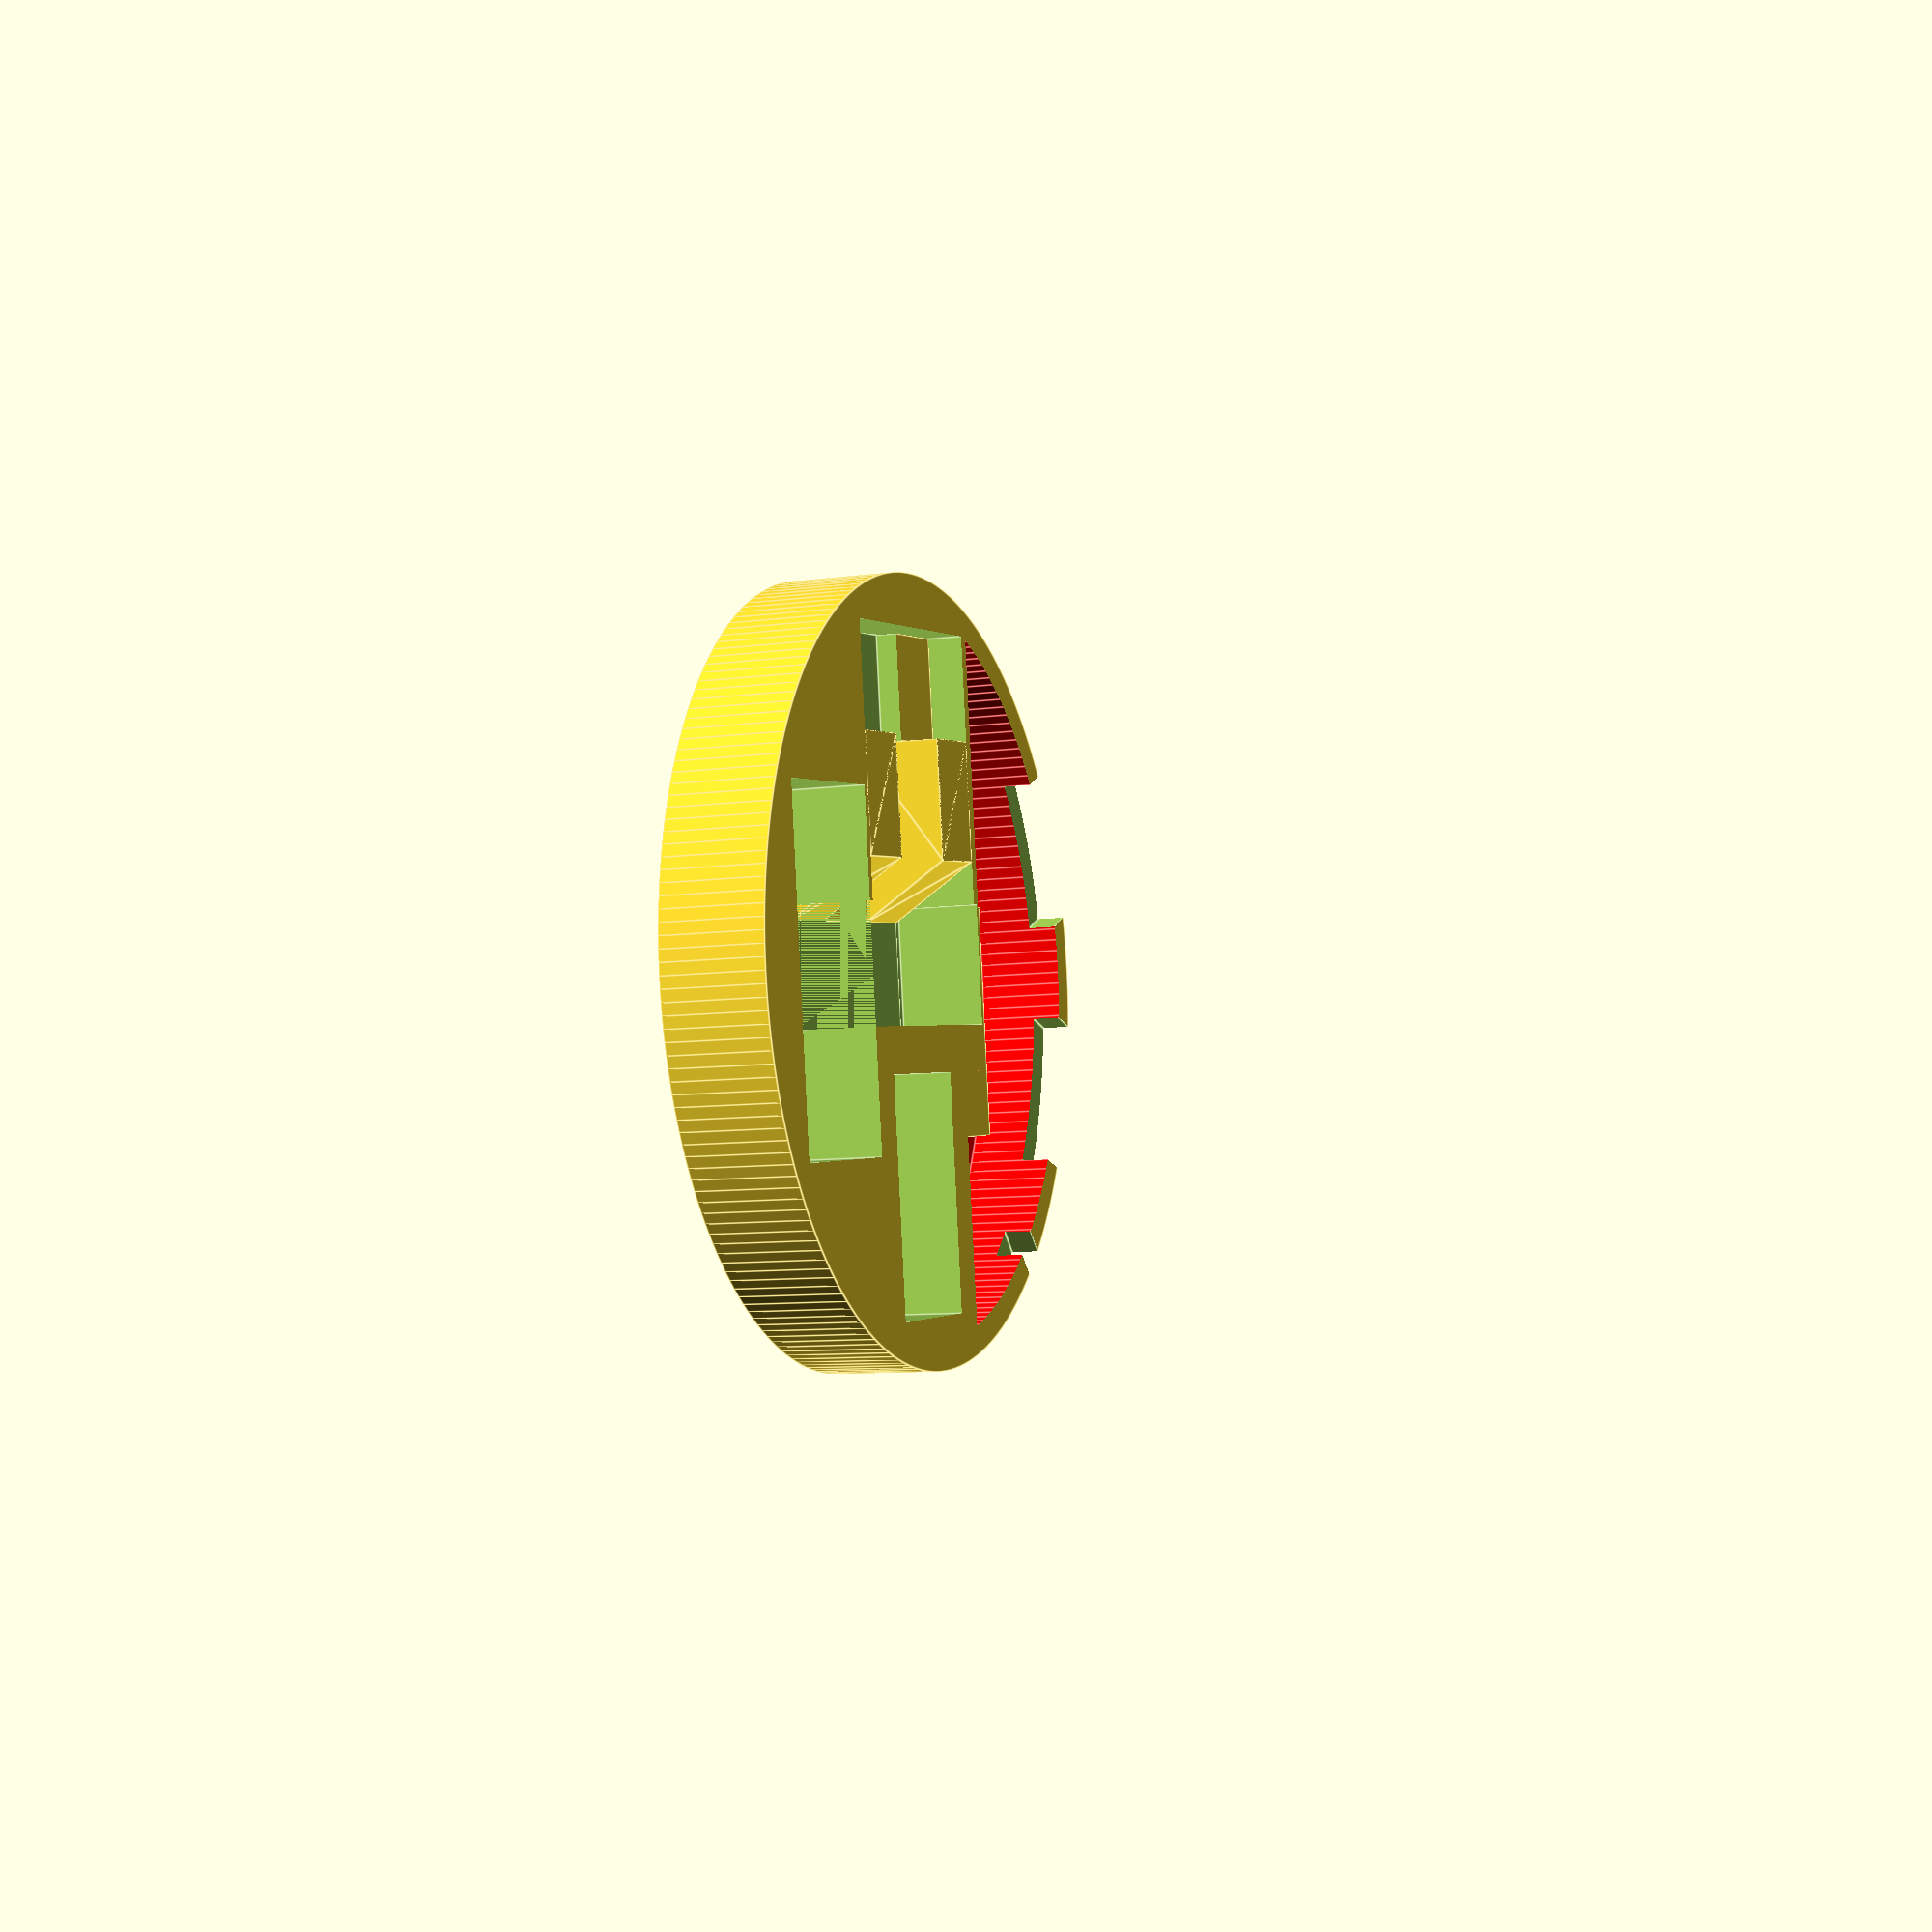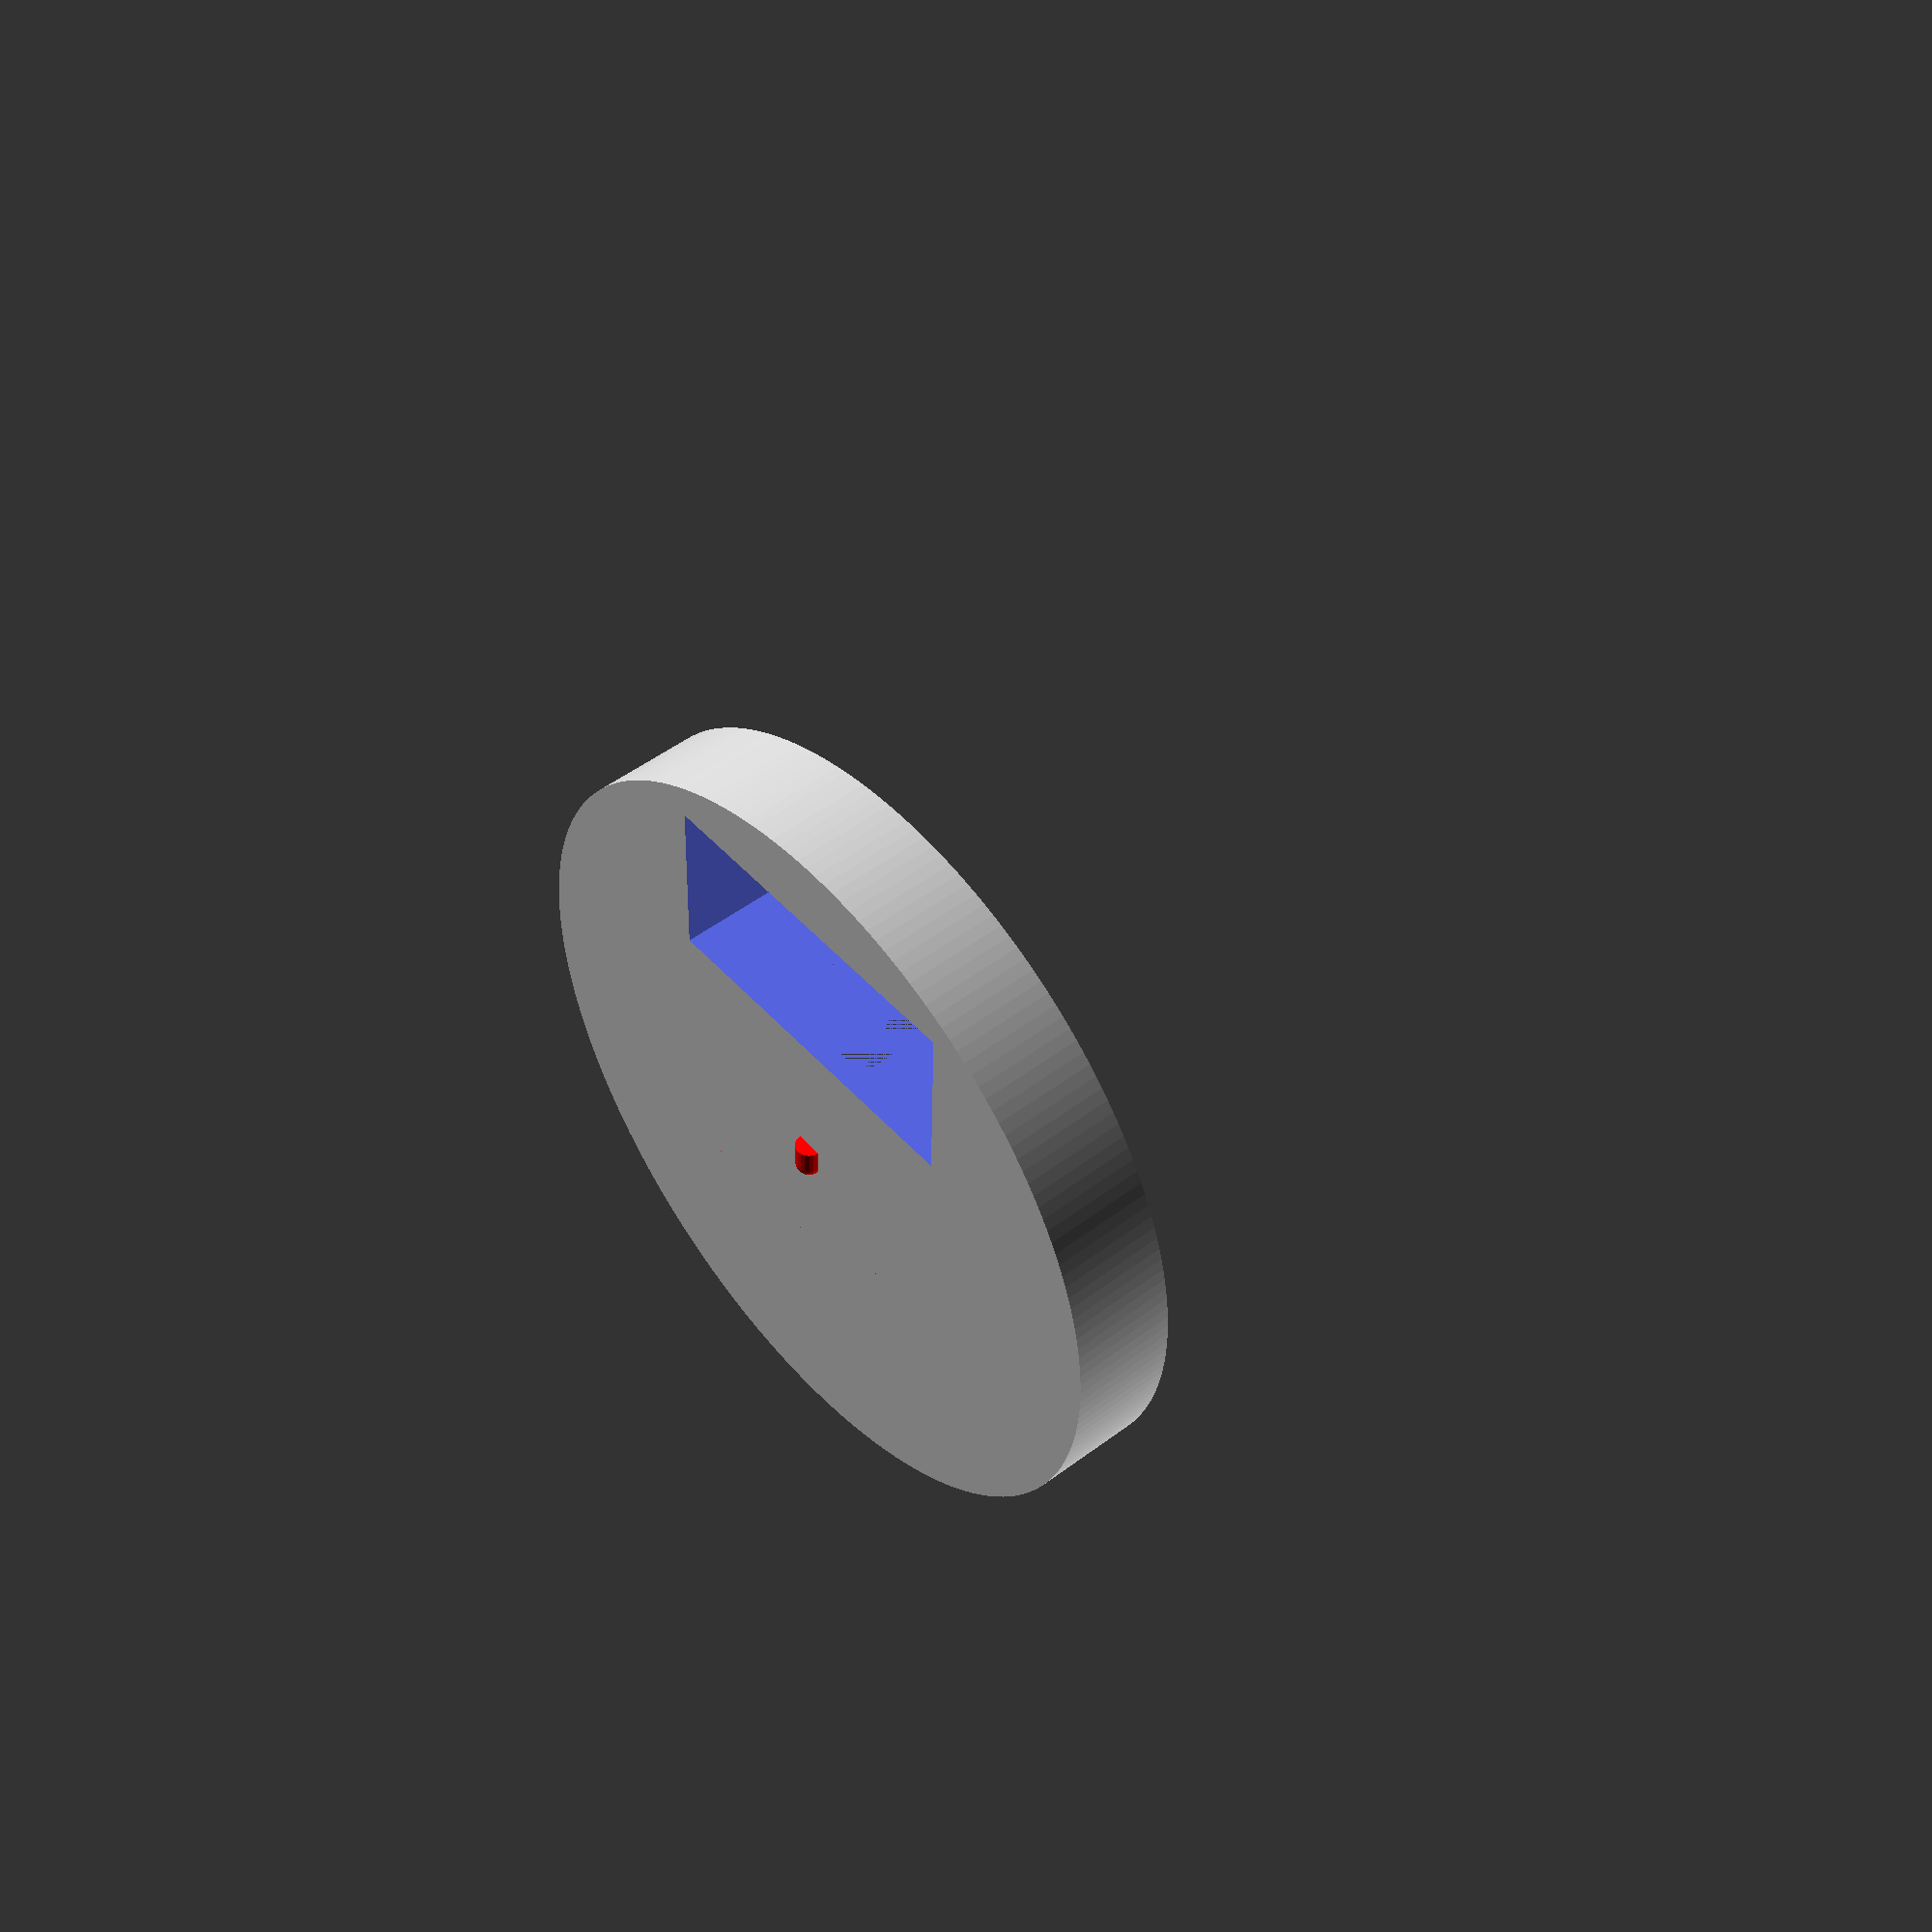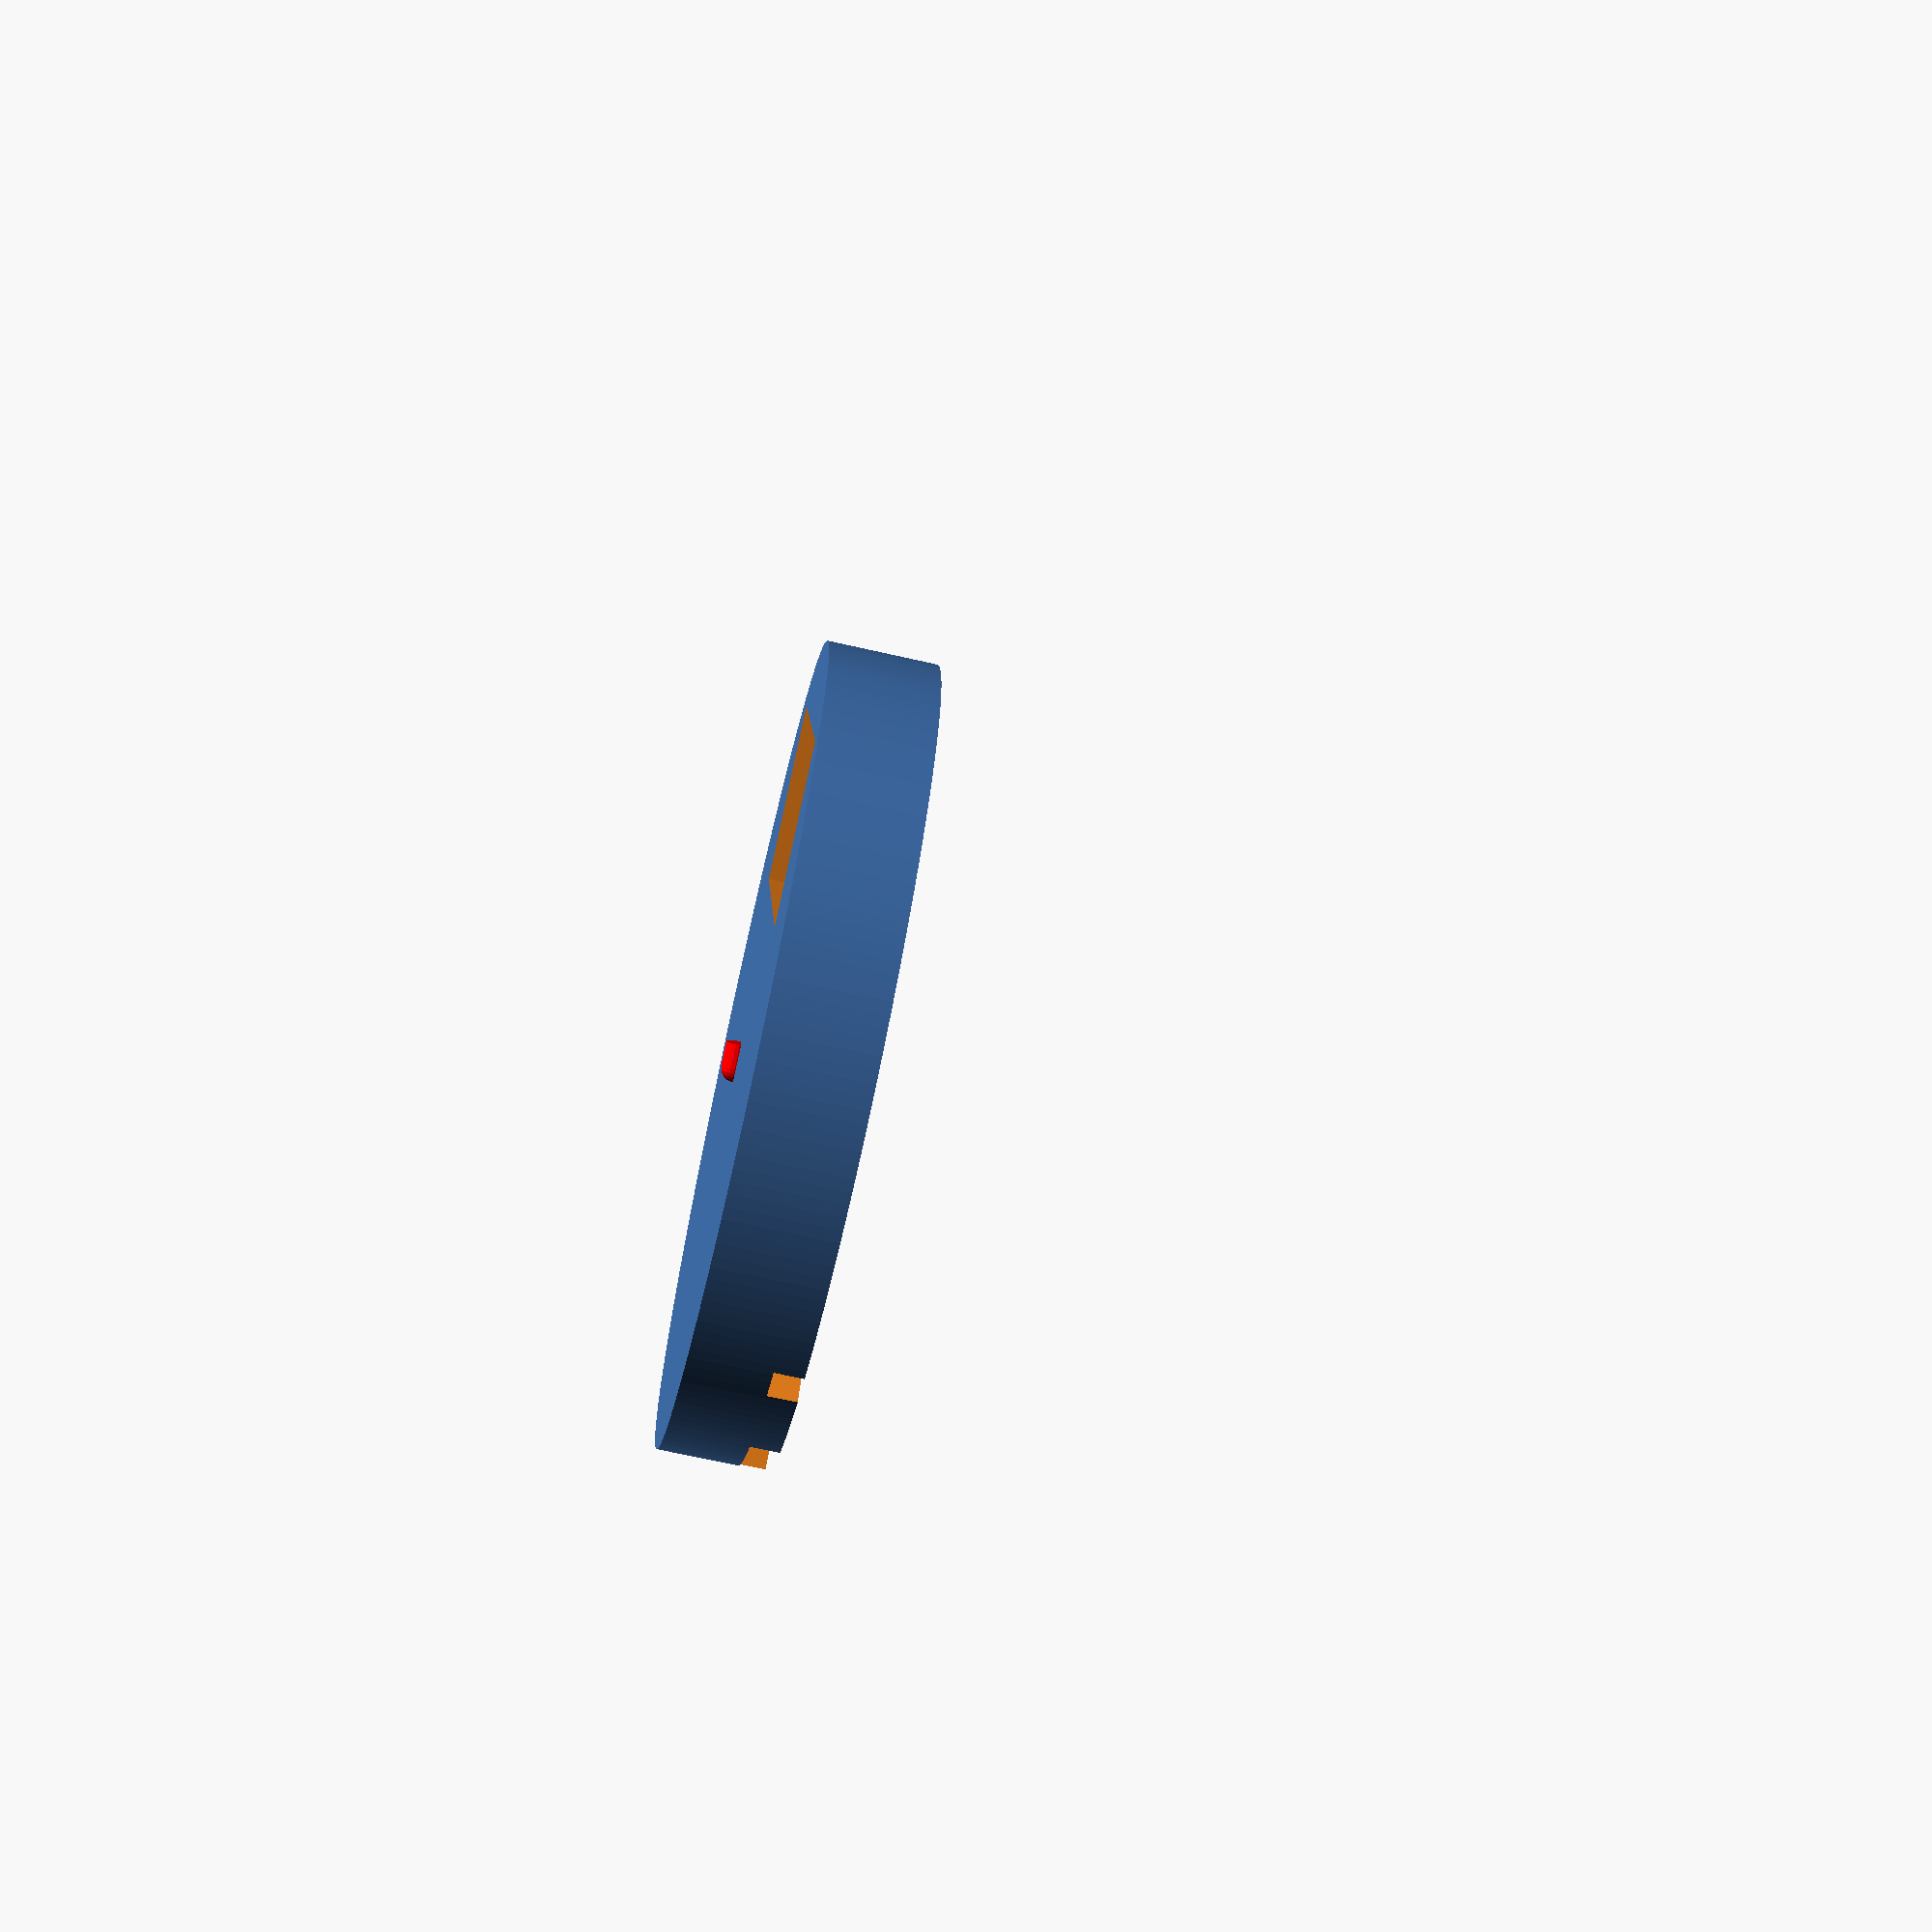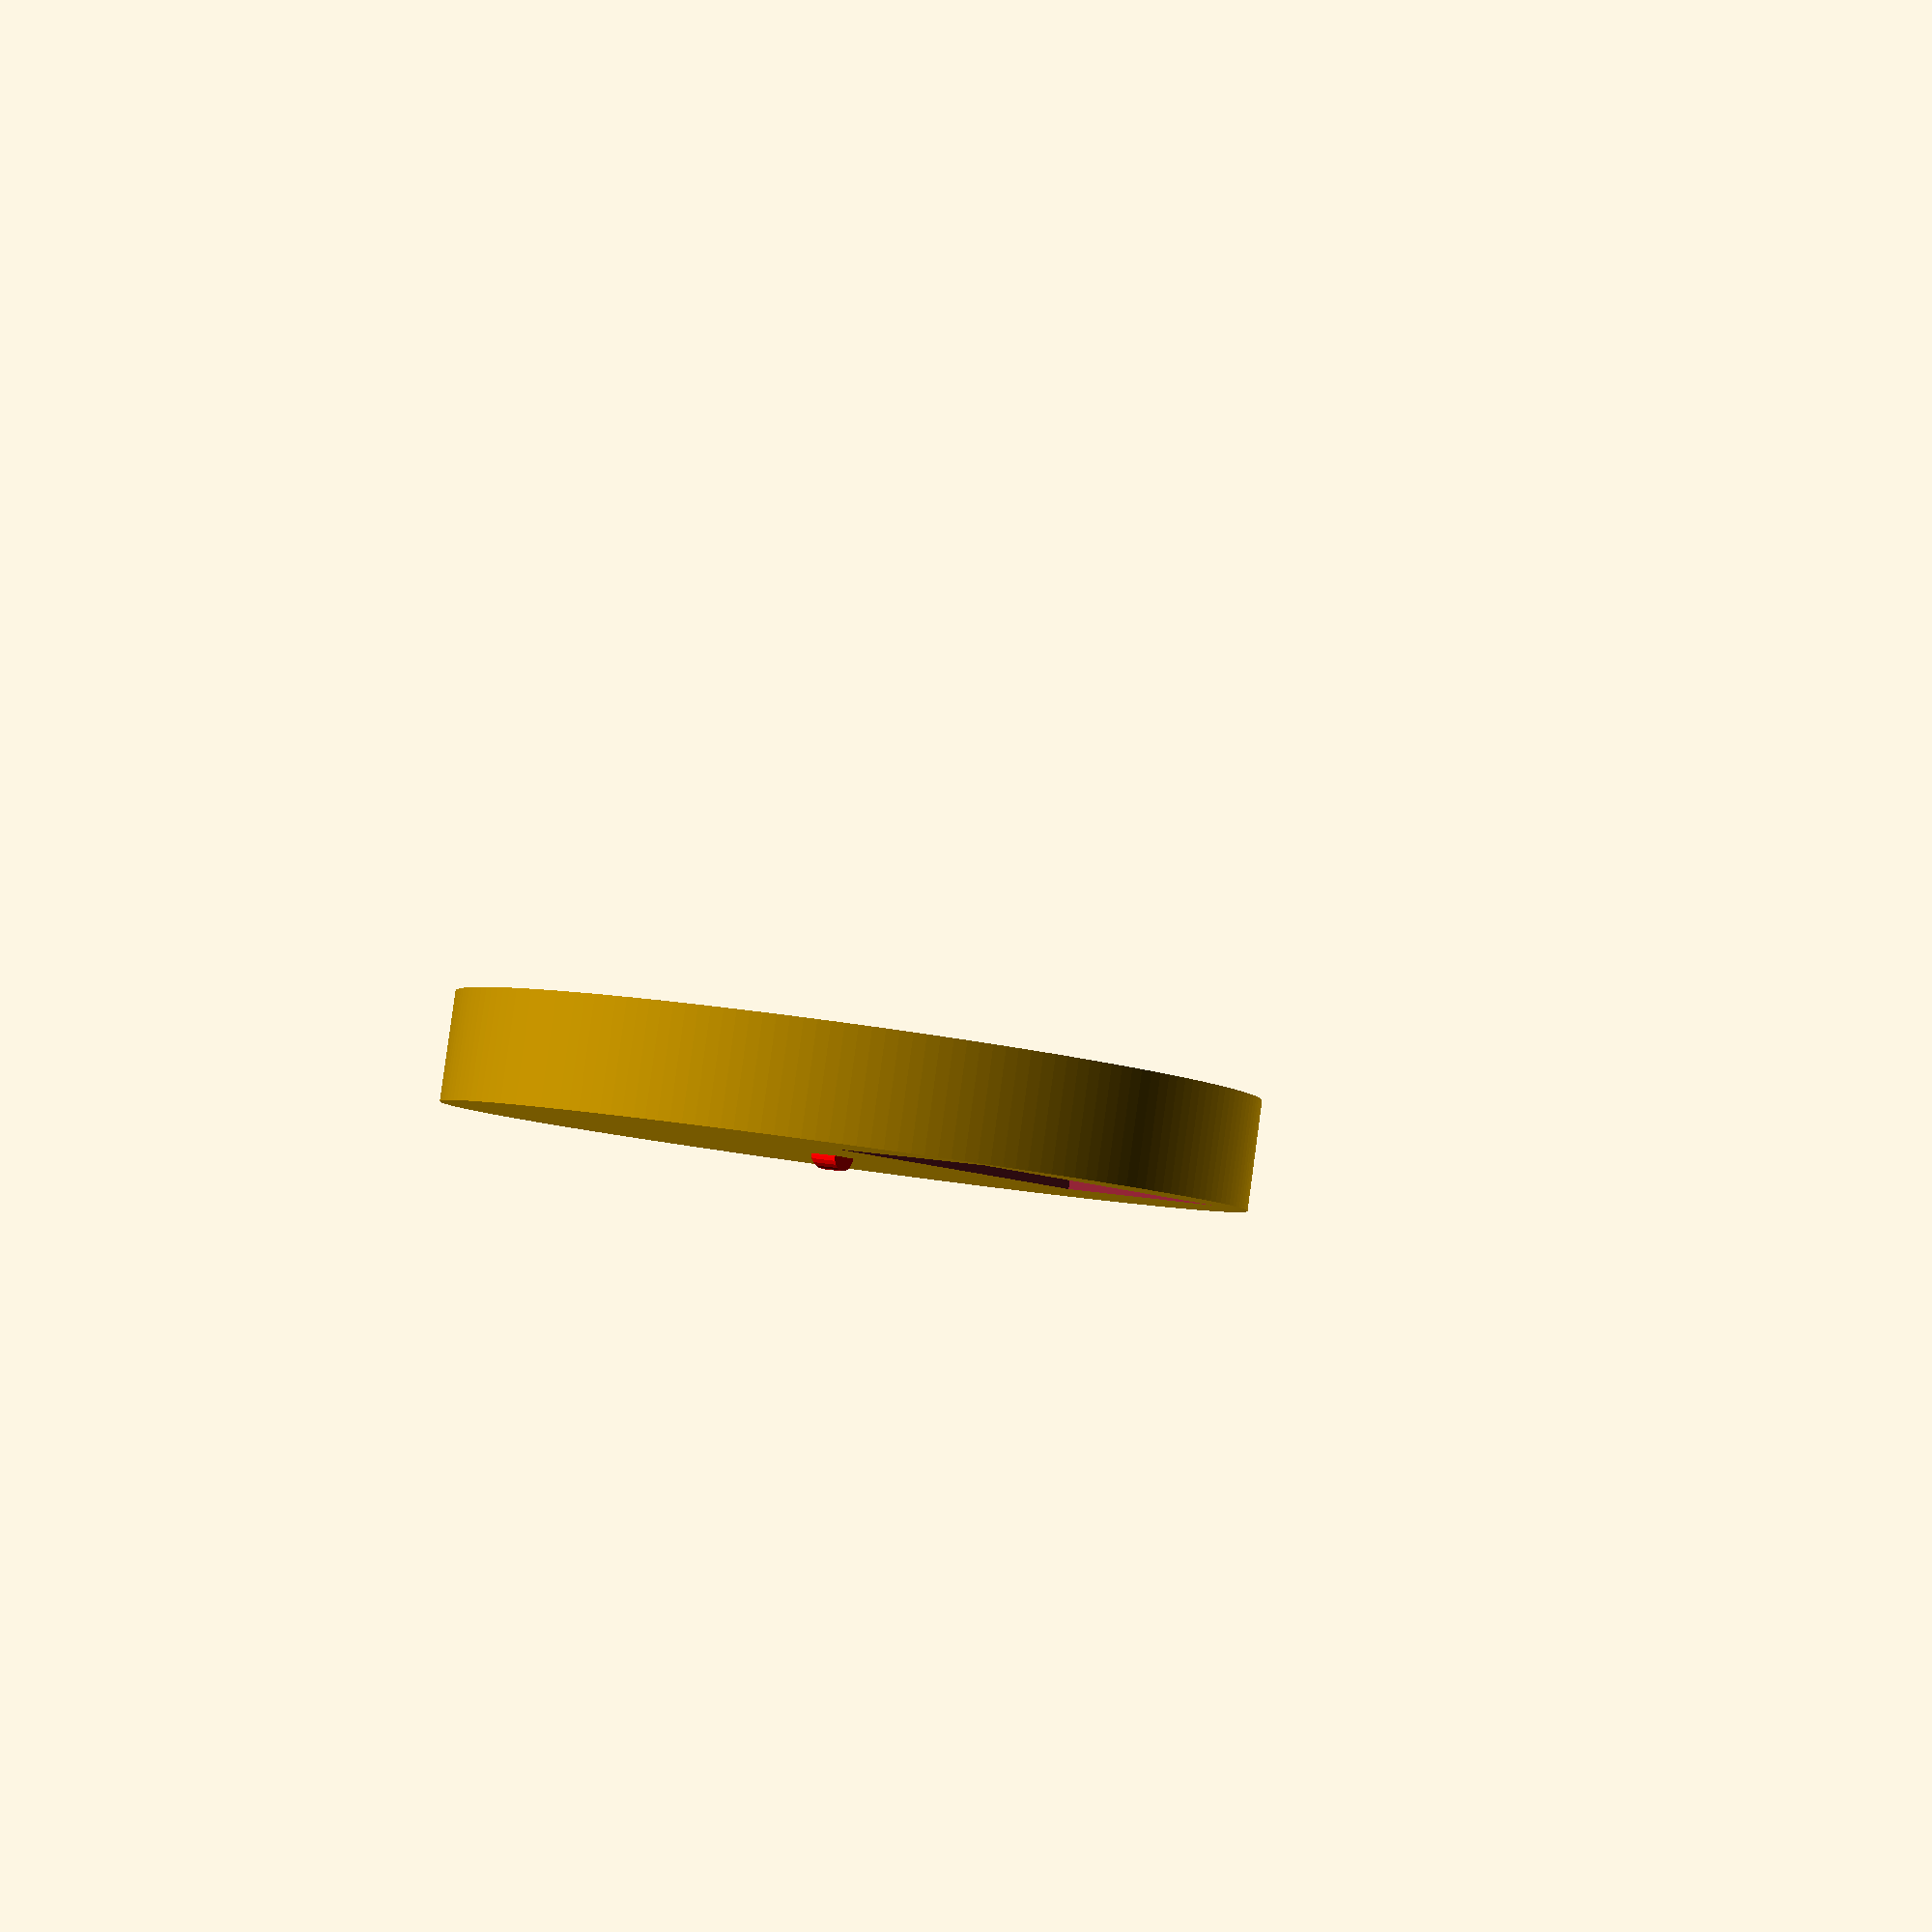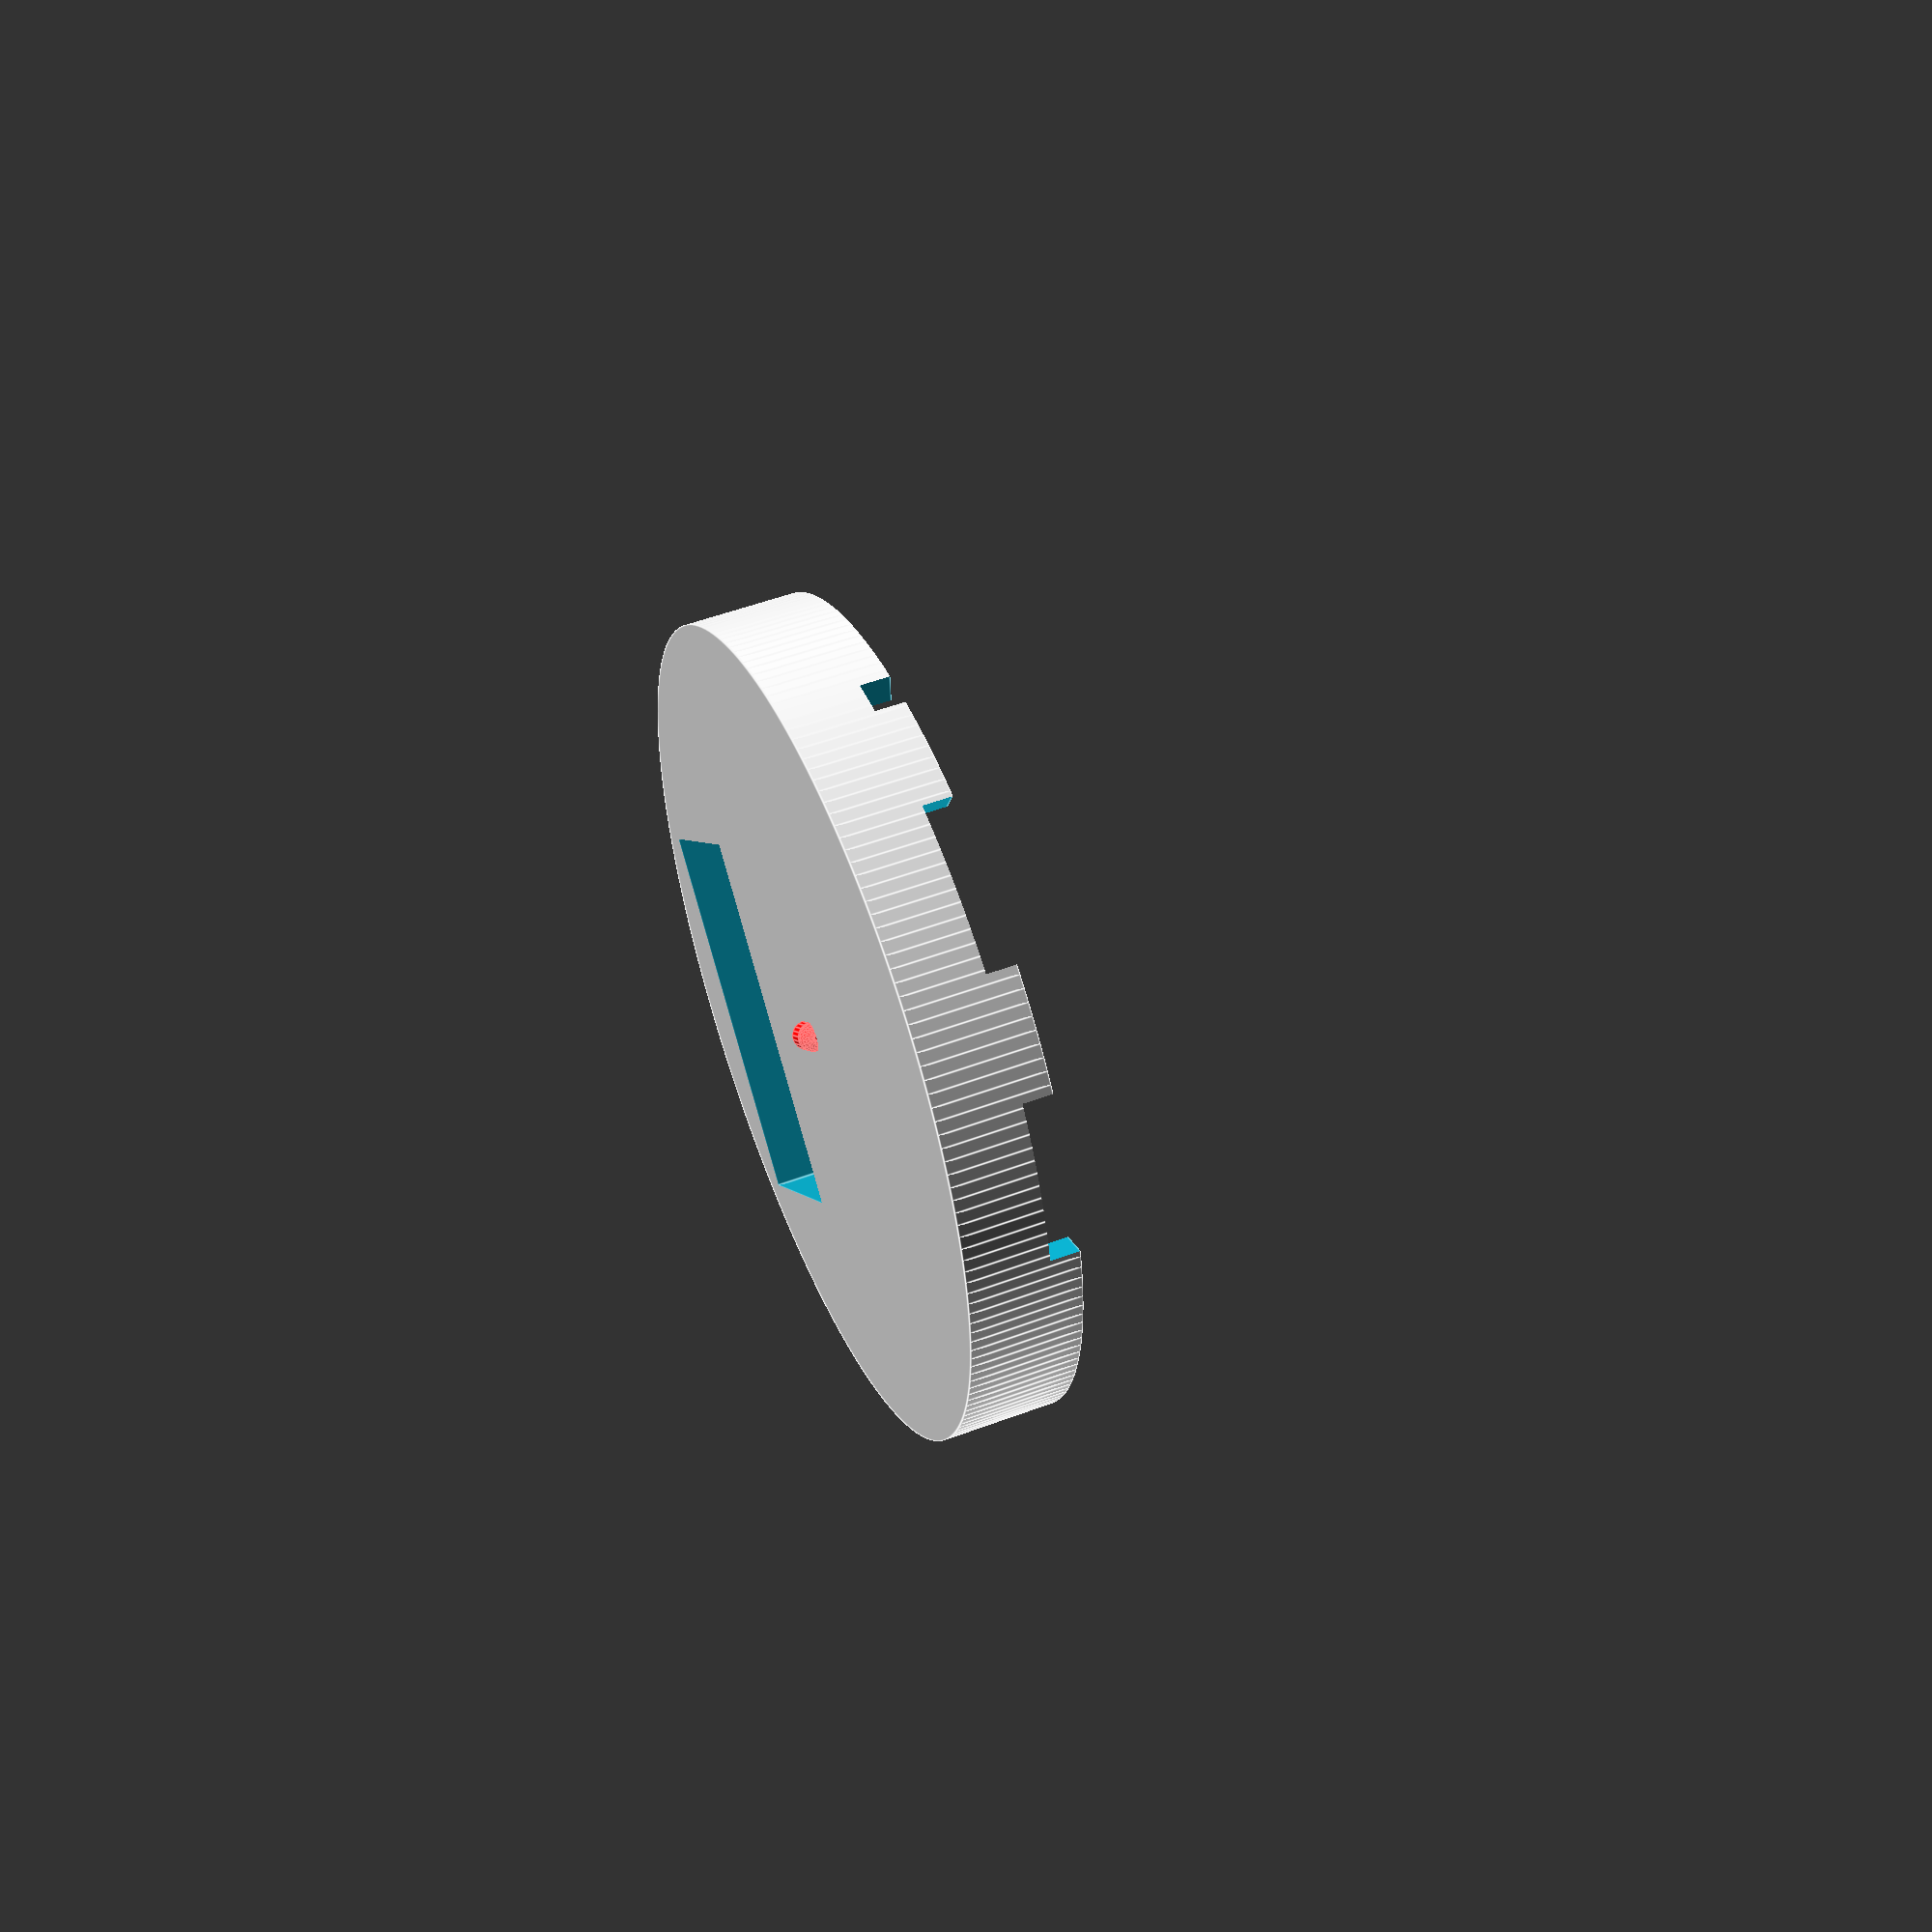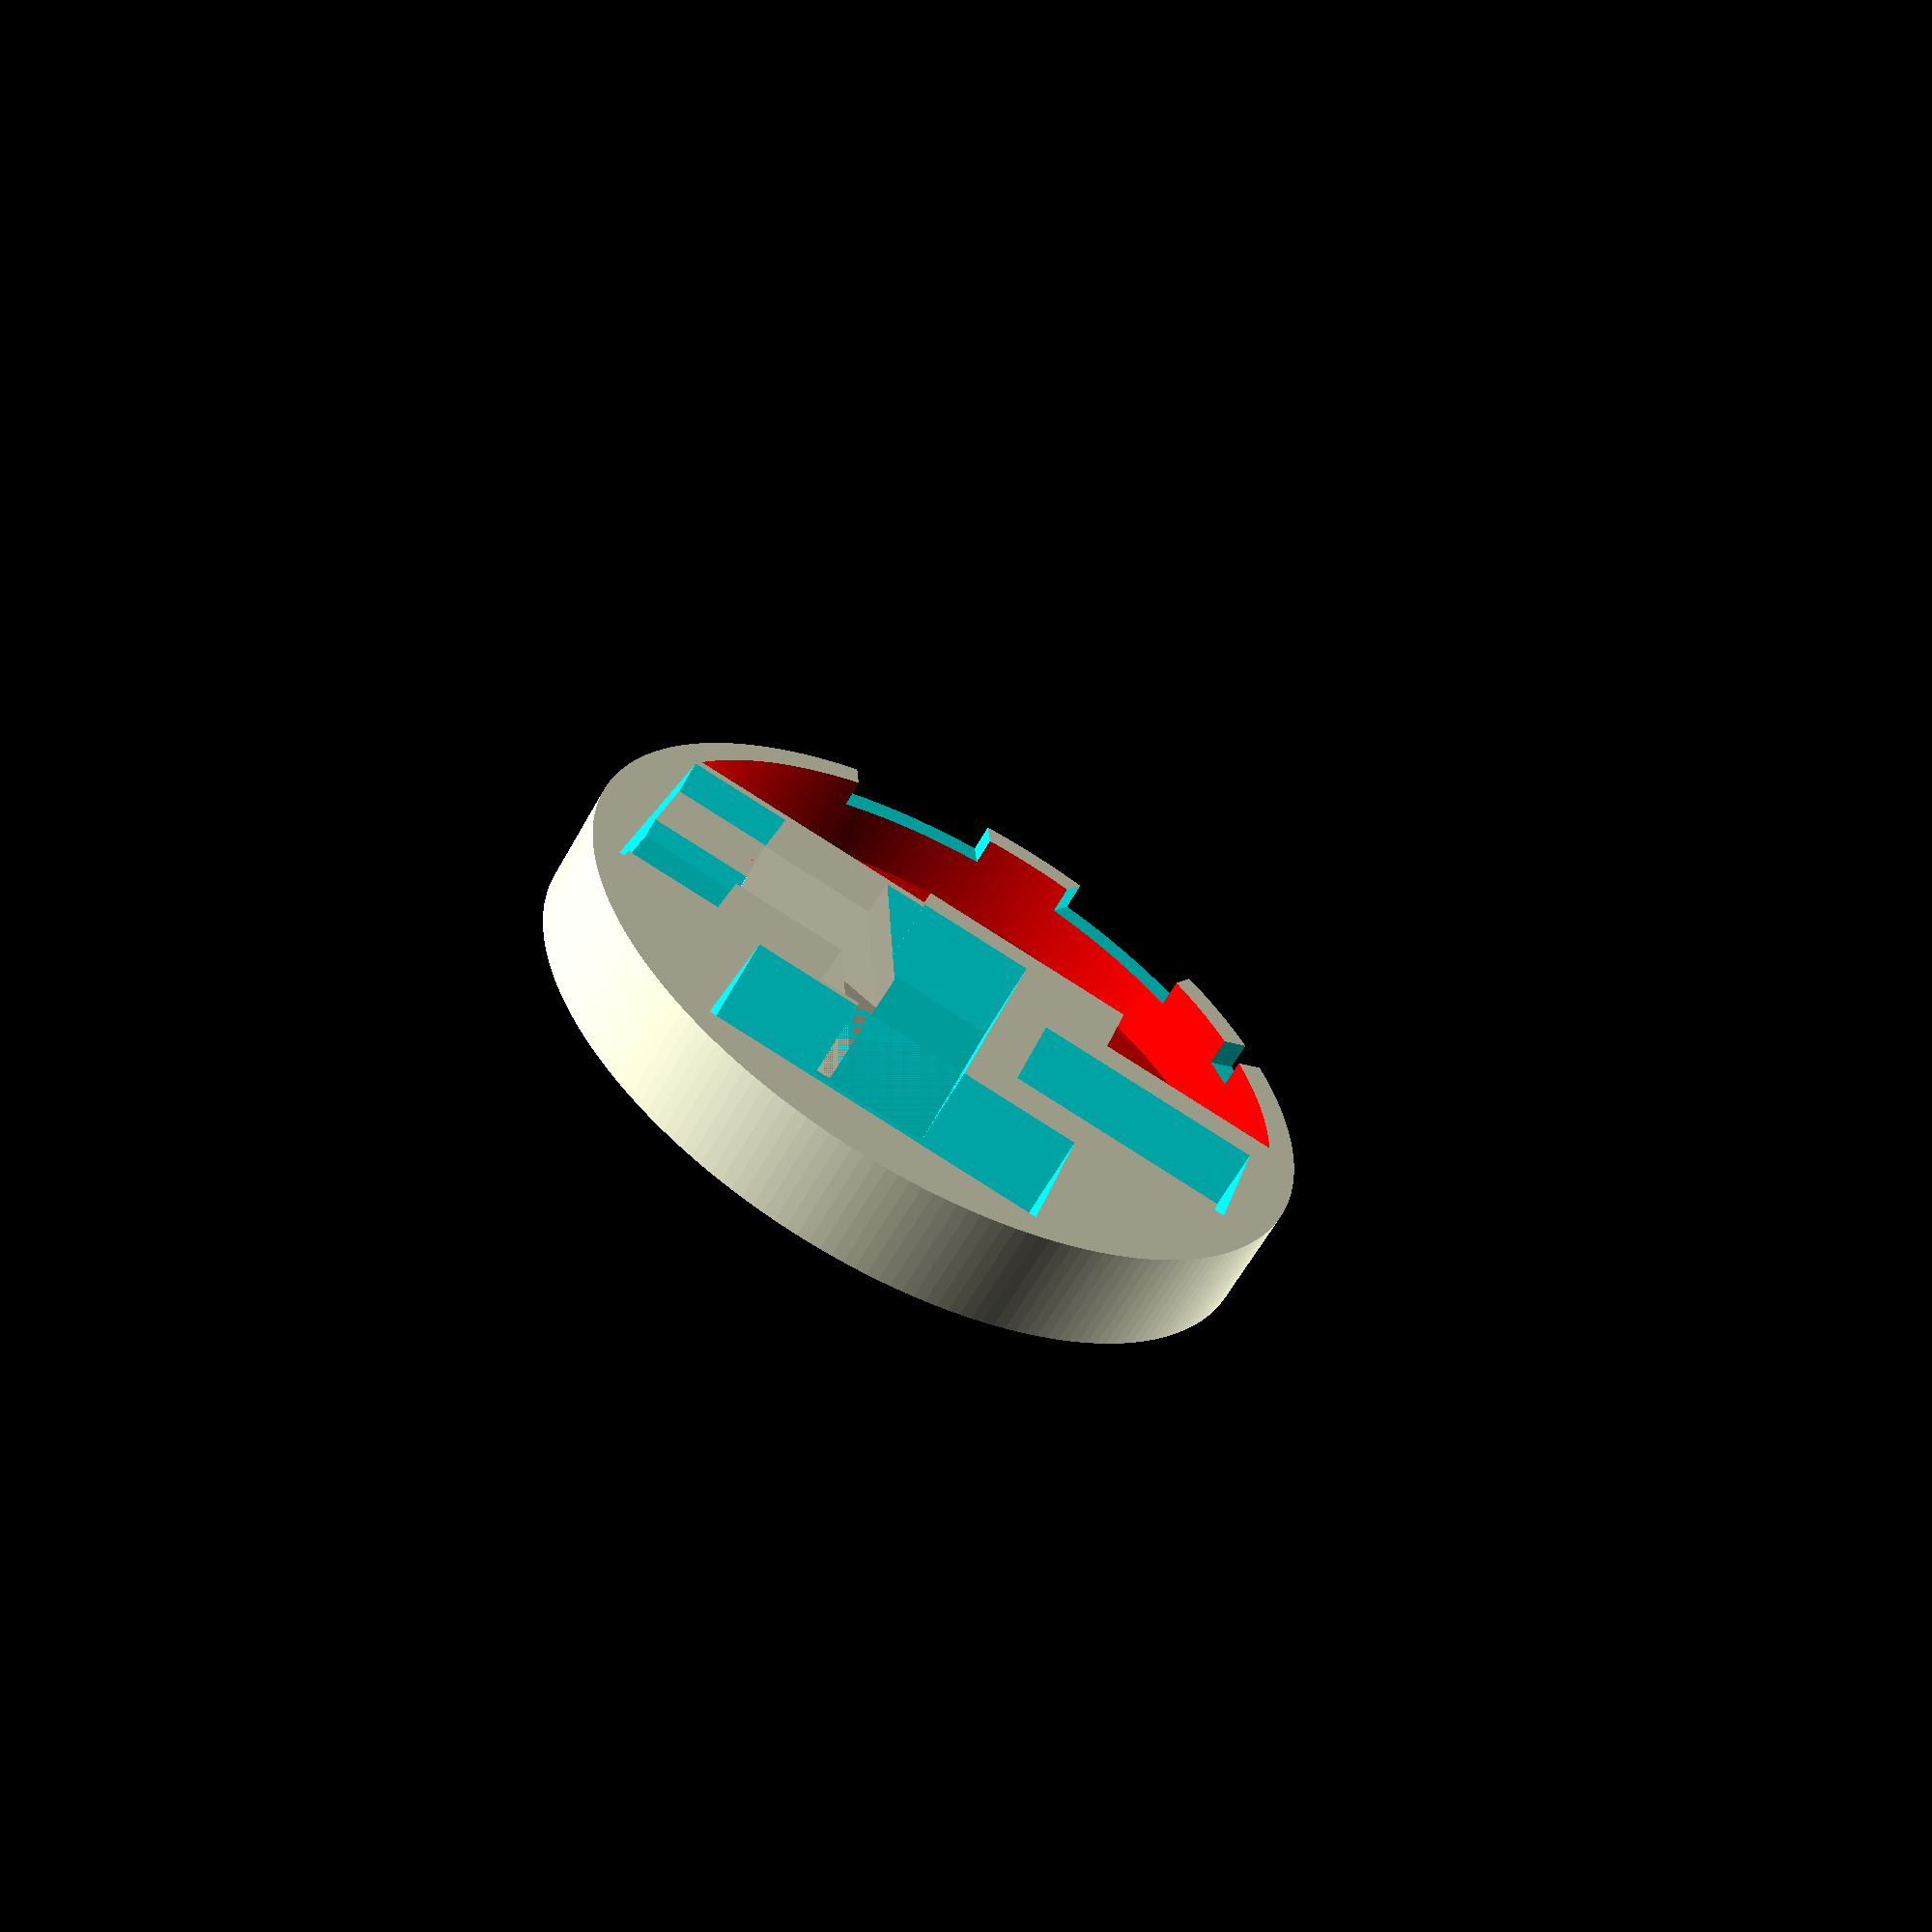
<openscad>

//Konstanten
//Hoehe der Grundflaeche
baseHeight = 3; //mm
edgeWidth = 4;

//Ausmase der Load Cell
xLoadCell = 55;
yLoadCell = 13;
zLoadCell = 8;

//Ausmase der Metallbuegel
xLCClamp = 15;
yLCClamp = 37;
zLCClamp = 6;

//Ausmase des Batteriefachs
xBattery = 50;
yBattery = 24.5;
zBattery = 13;

//Ausmase des hx711 Moduls
xHX711 = 33.5;
yHX711 = 20.5;
zHX711 = 3;

LEDHoleWidth = 22;

PWRLEDHoleWidth = 5;

//Ausmase des Boards
zBoard = 12 ;  //TODO nachmessen!


//Lasse 4 mm Platz zum Boden damit sich die Load Cell verbiegen kann
dist = 4;


module trapezoid(width_base, width_top,height,thickness) {
    translate([0,thickness,0]){
    rotate([90,0,0]){
  linear_extrude(height = thickness) polygon(points=[[0,0],[width_base,0],[width_base-(width_base-width_top),height],[0,height]], paths=[[0,1,2,3]]); 
    }
}
}

//alles was aus Metall ist
module LoadCell() {
    //+0.01 ist nur ein Hack damit das Grafikflimmern aufhoert
    translate([0,0,0.01])
    color([1,0,0]){
        //linke Seite der Load Cell muss 47.5mm vom Mittelpunkt entfernt sein
        //damit das Loch genau im Mittelpunkt liegt
        translate([-47.5,-yLoadCell/2,baseHeight+dist]){
            cube(size=[xLoadCell,yLoadCell,zLoadCell], center=false);
        }
        //erster Metallhalter ist ca. 1mm dick ueber der Load Cell
        translate([-47.5,-yLCClamp/2,baseHeight+dist+zLoadCell-(zLCClamp-1)]){
            cube(size=[xLCClamp,yLCClamp,zLCClamp], center=false);
        }
        //zweiter Metallhalter ist ca. 1mm dick unter der Load Cell
        translate([-47.5+xLoadCell-xLCClamp,-yLCClamp/2,baseHeight+dist-1]){
            cube(size=[xLCClamp,yLCClamp,zLCClamp], center=false);
        }
    }
}

module LoadCellMount(){
    //Halterung fuer ersten Metallhalter
    difference(){
        translate([-47.5,-yLCClamp/2,baseHeight]){
            cube(size=[xLCClamp,yLCClamp,dist+zLoadCell-(zLCClamp-1)], center=false);
        }
        translate([-47.5,-yLoadCell/2,baseHeight+dist]){
            cube(size=[xLoadCell,yLoadCell,zLoadCell], center=false);
        }
    }
    translate([-47.5+xLCClamp,-yLCClamp/2,baseHeight]){
        trapezoid(xLoadCell-(2*xLCClamp),17,dist+zLoadCell,
        (yLCClamp-yLoadCell)/2 - 1);
    }
    translate([-47.5+xLCClamp,yLoadCell/2 + 1,baseHeight]){
        trapezoid(xLoadCell-(2*xLCClamp),17,dist+zLoadCell,
        (yLCClamp-yLoadCell)/2 - 1);
    }
    //Mitte
    translate([-47.5+xLCClamp,-yLoadCell/2 - 1,baseHeight]){
        trapezoid(xLoadCell-(2*xLCClamp),0,dist,yLoadCell + 1 + 1);
    }
}

module LoadCellBB(){
    translate([-47.5,-yLCClamp/2,baseHeight]){
        cube(size=[xLoadCell,yLCClamp,30], center=false);
    }
    translate([-47.5+xLoadCell-xLCClamp-2,-yLCClamp/2-1,baseHeight]){
        cube(size=[xLCClamp+2,yLCClamp+2,30], center=false);
    }
}

module Battery(){
    color([1,0,0]){
        translate([BatteryPosX,BatteryPosY,-0.1]){
            cube(size=[xBattery,yBattery,zBattery+0.1], center=false);
        }
    }
}

module BatteryBB(){
    translate([BatteryPosX,BatteryPosY,-0.1]){
        cube(size=[xBattery,yBattery,30], center=false);
    }
}


module HX711(){
    color([1,0,0]){
        translate([HX711posX,HX711posY,baseHeight+HX711distToBase]){
            cube(size=[xHX711,yHX711,zHX711], center=false);
        }
    }
}

module HX711Mount(){
    translate([HX711posX,HX711posY,baseHeight]){
        cube(size=[xHX711,yHX711,HX711distToBase], center=false);
    }
}

module HX711BB(){
    translate([HX711posX,HX711posY,baseHeight]){
        cube(size=[xHX711,yHX711,30], center=false);
    }
}

module BoardLED($fn, width){
    translate([-width/2,diameter/2.4,height-LEDHoleZ+0.001]){
        cube(size=[width,diameter/9,LEDHoleZ], center=false);
    }   
}

module LED($fn){
    rotate([-90,90,0]){
        cylinder(h=5.3-3.85/2,r=3.85/2,center=false);
        translate([0,0,5.3-3.85/2]){
            sphere(r = 3.85/2);
        }
    }
}

module BoardLEDsBB() {
    rotate([0,0,20]){
        BoardLED(feinheit,LEDHoleWidth);
    }
    rotate([0,0,-20]){
        BoardLED(feinheit,LEDHoleWidth);
    }
    rotate([0,0,-50]){
        BoardLED(feinheit,PWRLEDHoleWidth);
    }
}

module BoardLEDs() {
    color([1,0,0]){   
        LED(21);
    }
}

module BoardMount(){
    translate([-10,23,baseHeight]){
        cube(size=[xHX711,yHX711,BoardDistToBase], center=false);
    }
}

module Board($fn){
    color([1,0,0]){
        difference() {
            translate([0,0,baseHeight]){
                cylinder(h=zBoard,r=diameter/2-edgeWidth,center=false);
            }
            union(){
                translate([-100,-100+yBottom1,0.1]){
                    cube(size=[200,100,30]);
                }
                translate([-100,-100+yBottom2,0.1]){
                    cube(size=[100+14,100,30]);
                }
            }
        }  
    }
}

module BoardBB($fn){
    scale([1.001,1.001,2]){
        translate([0,0,-baseHeight/2]){
            Board(feinheit);
        }
    }
}


module Fill($fn){
    difference(){
        cylinder(h=height,r=diameter/2,center=false);
        union(){
            HX711BB();
            BatteryBB();
            LoadCellBB();
            BoardBB(feinheit);
            BoardLEDsBB();
        }
    }
}

//Freiheitsgrade
//Durchmesser in mm, Hoehe (mit Rand) in mm, Feinheit
diameter = 110;
height = 15;
feinheit = 200;

BatteryPosX = -25;
BatteryPosY = -44;

HX711posX = 14;
HX711posY = -14;
HX711distToBase = 3;

yBottom1 = 12;
yBottom2 = 20;

LEDHoleZ = 4;

BoardDistToBase = 3;



LoadCellMount();
HX711Mount();
BoardMount();
Fill(feinheit);


//Battery();
//LoadCell();
//HX711();
//Board(feinheit);
BoardLEDs();
//BoardLEDsBB();




</openscad>
<views>
elev=188.2 azim=262.6 roll=248.2 proj=p view=edges
elev=132.2 azim=358.5 roll=310.4 proj=p view=wireframe
elev=248.0 azim=284.2 roll=282.9 proj=p view=solid
elev=94.1 azim=308.4 roll=352.3 proj=p view=solid
elev=310.1 azim=314.3 roll=247.4 proj=p view=edges
elev=241.0 azim=194.9 roll=208.9 proj=p view=solid
</views>
